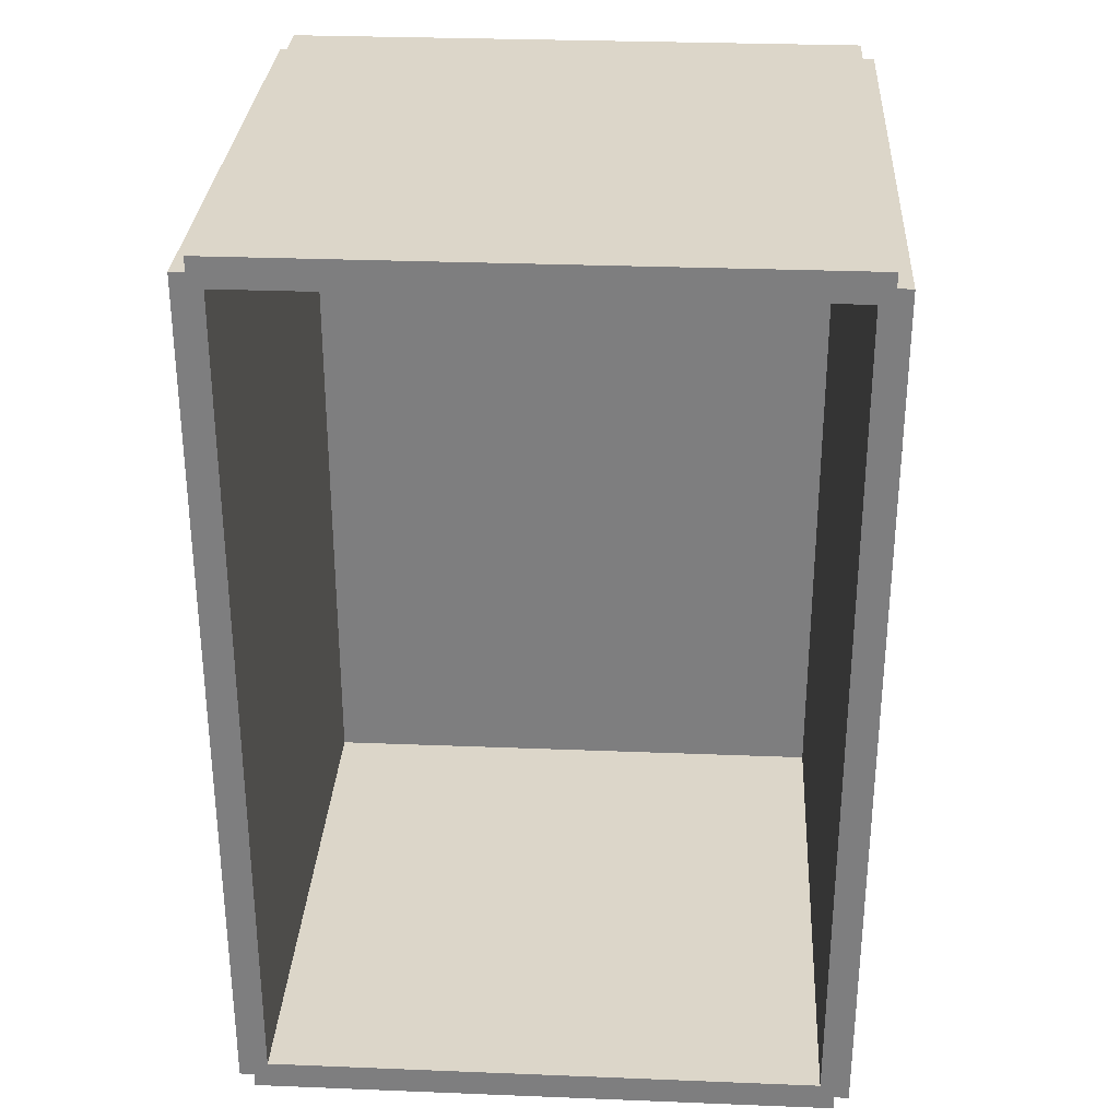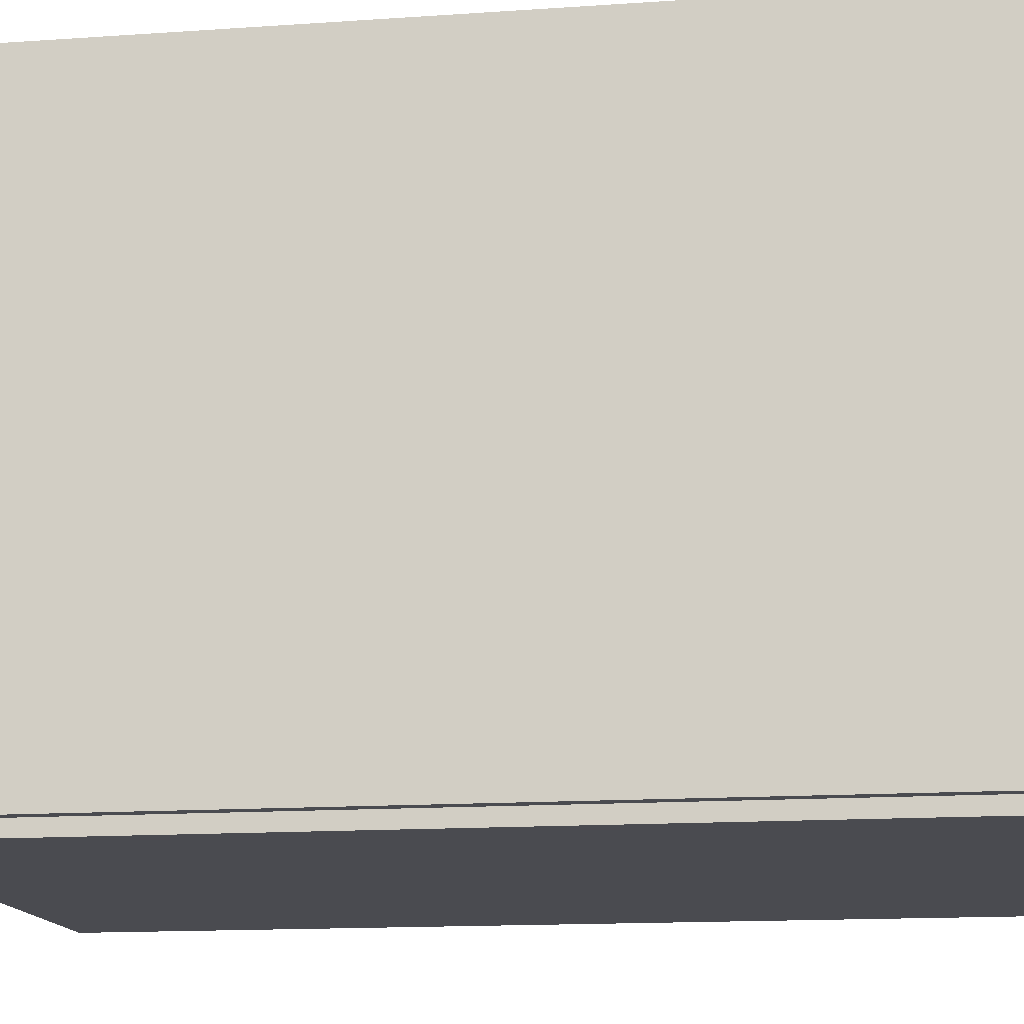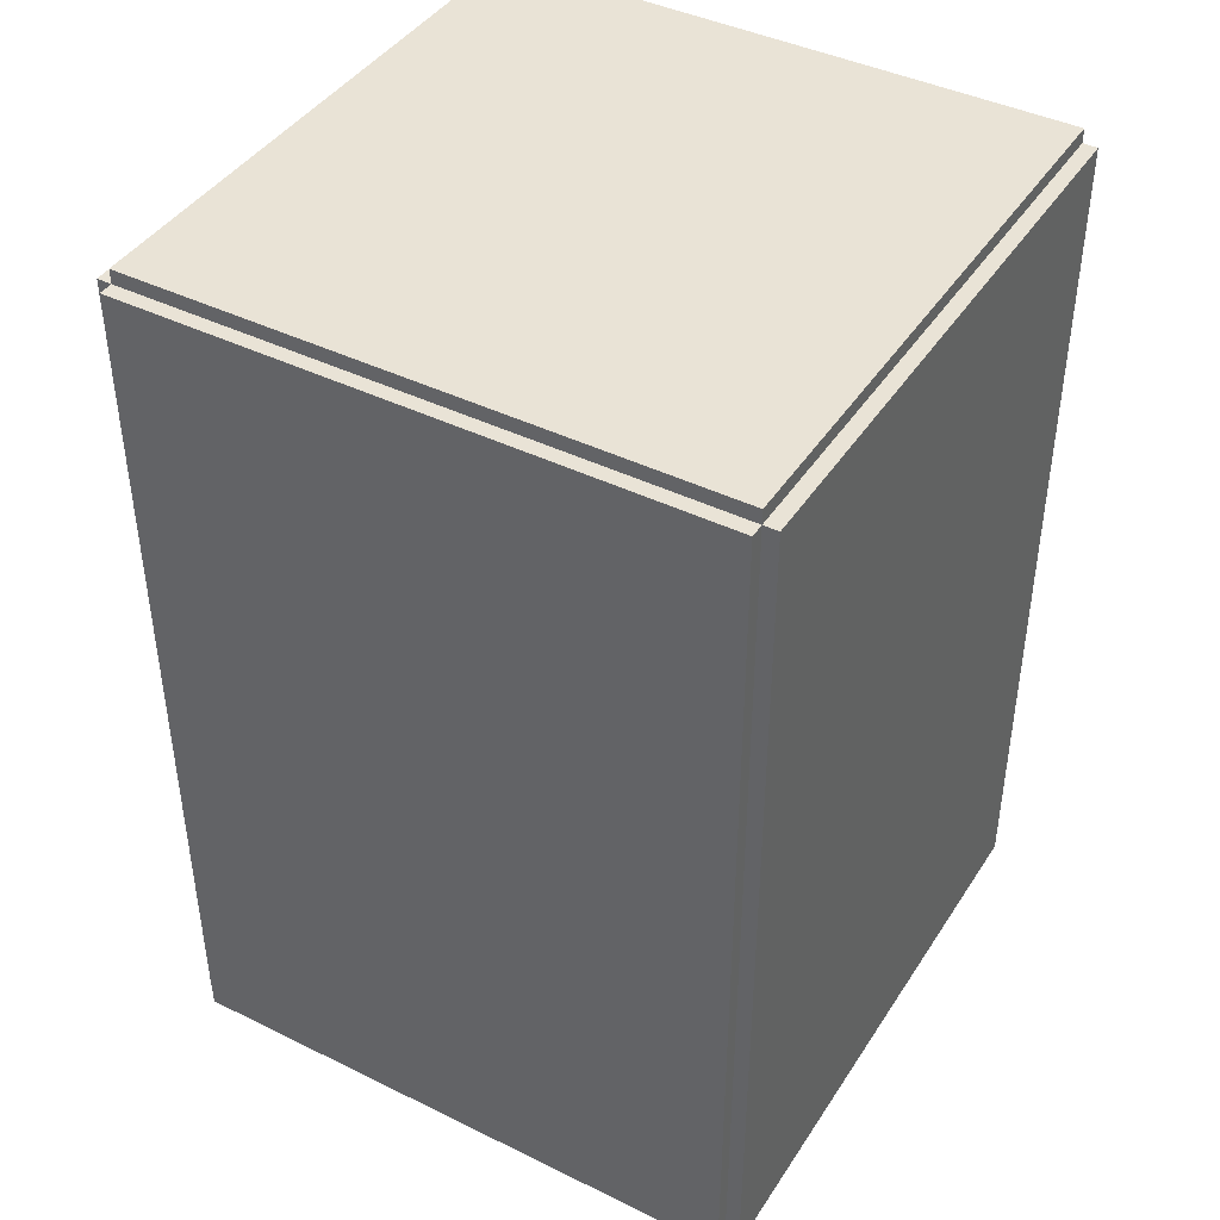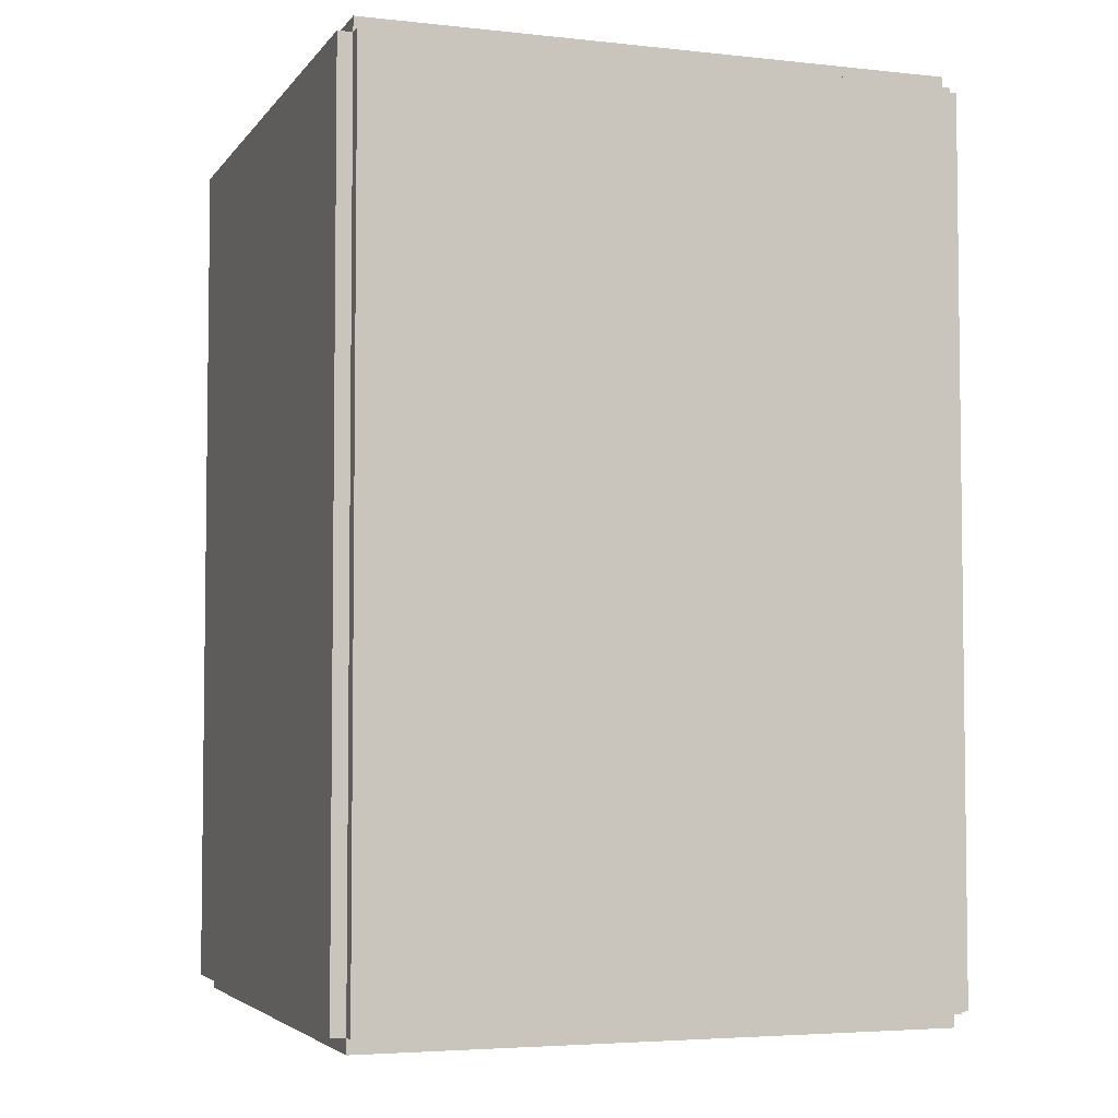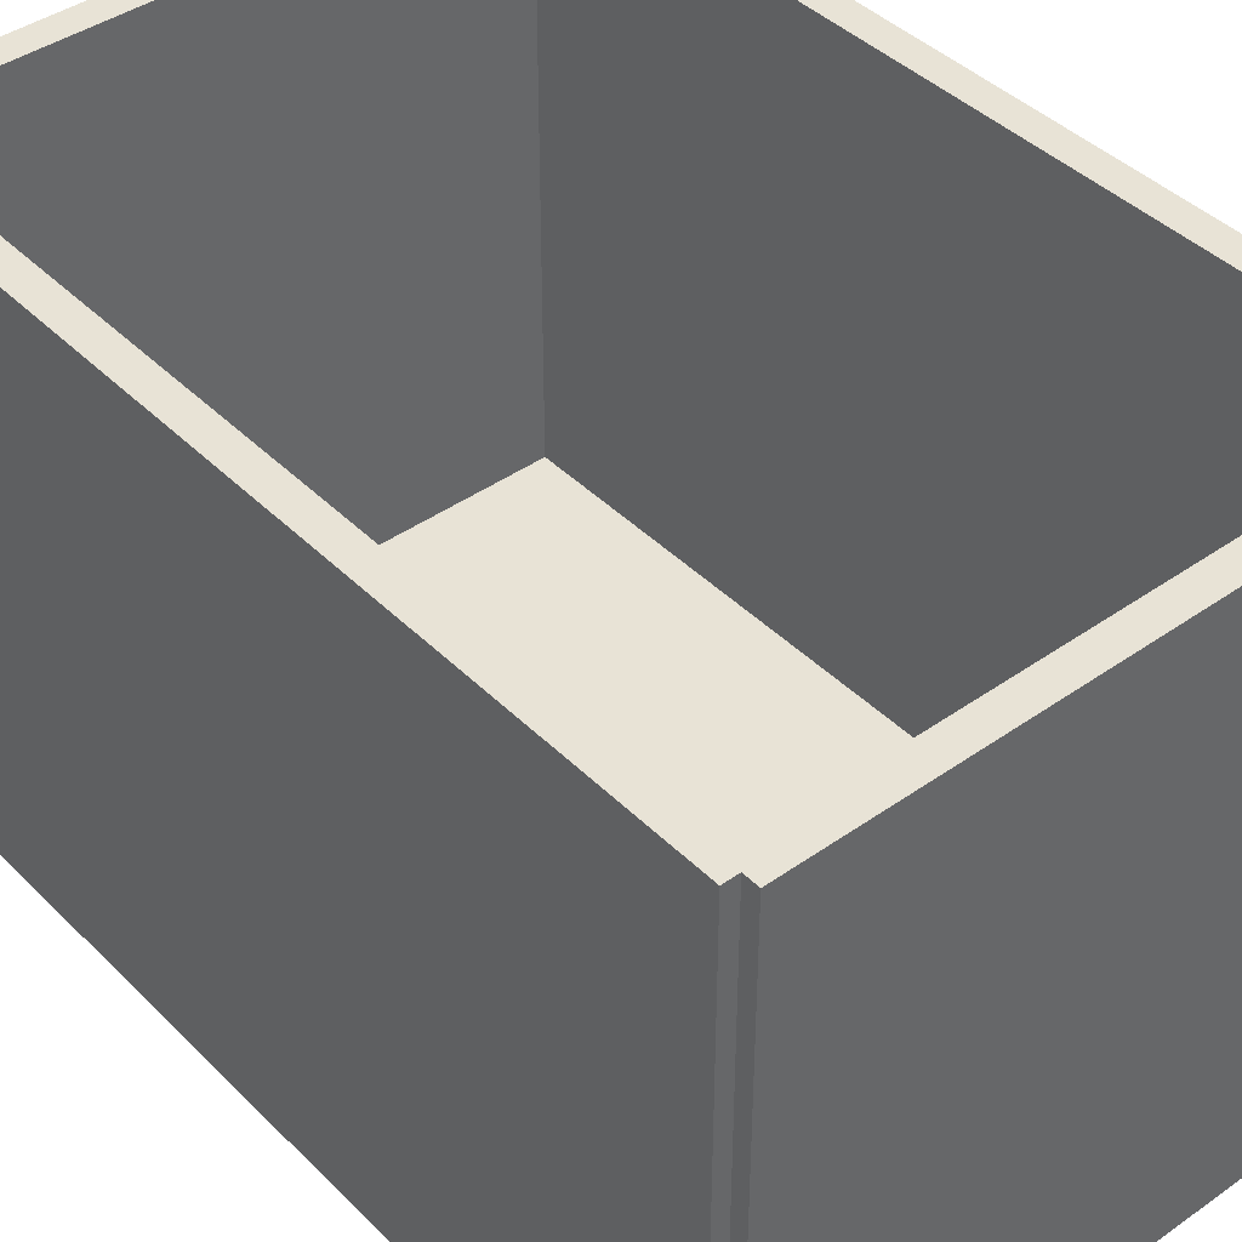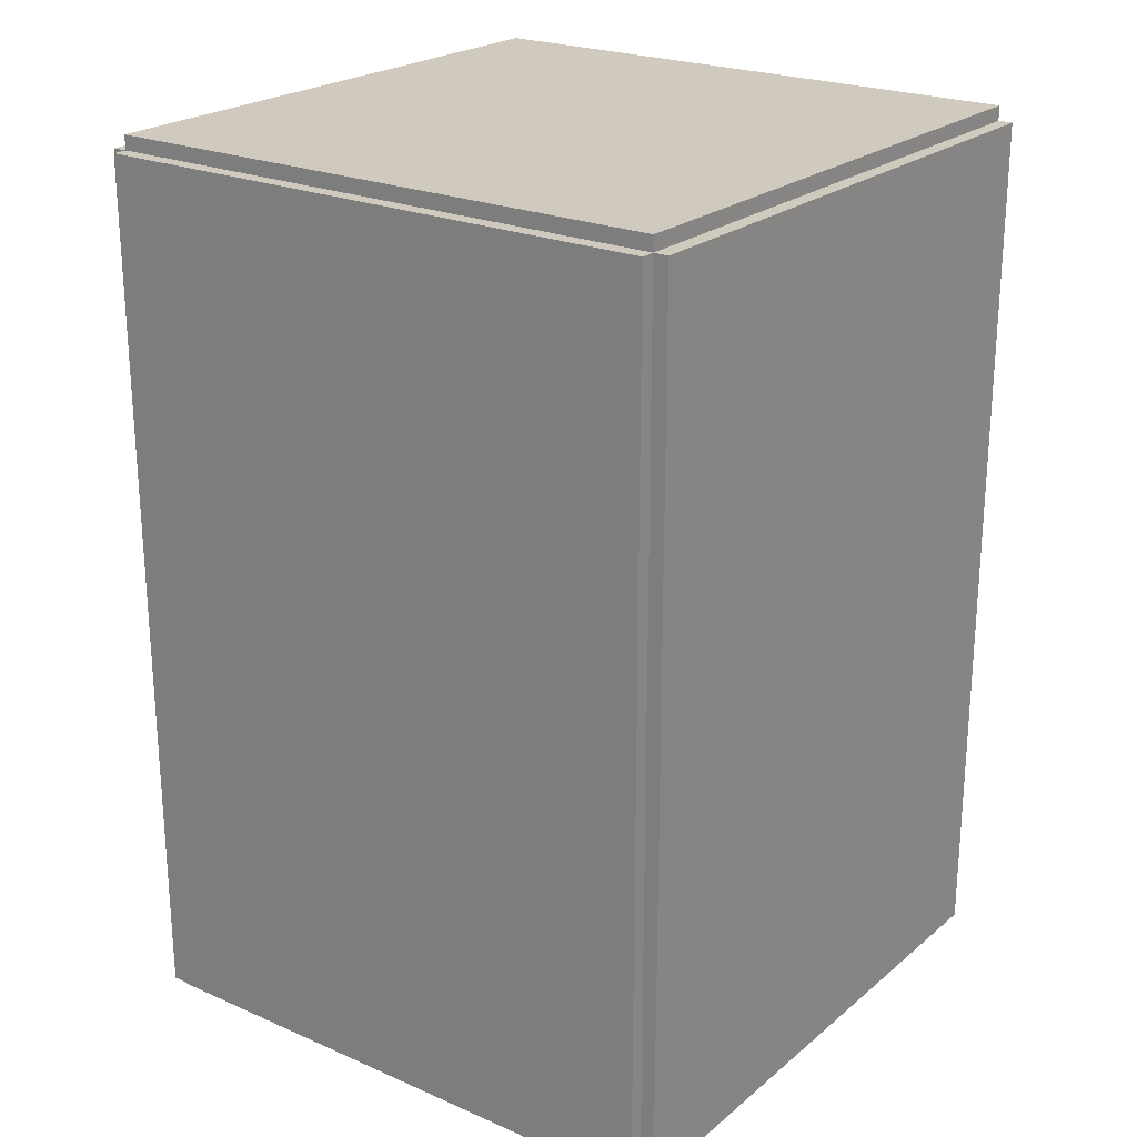
<metadata>
{"format":"obj","ext":"obj","renderer":"f3d","projection":"perspective","resolution":1024,"background":"white","views":[{"elev":30.2,"azim":3.3,"up":"+Y"},{"elev":-14.4,"azim":98.7,"up":"+Z"},{"elev":42.2,"azim":-149.6,"up":"+Y"},{"elev":-4.4,"azim":160.7,"up":"+Y"},{"elev":41.9,"azim":-40.3,"up":"+Z"},{"elev":23.0,"azim":-143.6,"up":"+Y"}]}
</metadata>
<code>
o Cube.003
v -2 -2.9 -2
v -2 -3.1 -2
v 2 -2.9 -2
v 2 -3.1 -2
v -2 -2.9 2
v -2 -3.1 2
v 2 -2.9 2
v 2 -3.1 2
v -1.9 3 -2
v -1.9 -3 -2
v -1.9 3 2
v -1.9 -3 2
v -2.1 3 -2
v -2.1 -3 -2
v -2.1 3 2
v -2.1 -3 2
v 2.1 3 -2
v 2.1 -3 -2
v 2.1 3 2
v 2.1 -3 2
v 1.9 3 -2
v 1.9 -3 -2
v 1.9 3 2
v 1.9 -3 2
v -2 3 -2.1
v -2 -3 -2.1
v 2 3 -2.1
v 2 -3 -2.1
v -2 3 -1.9
v -2 -3 -1.9
v 2 3 -1.9
v 2 -3 -1.9
v -2 3.1 -2
v -2 2.9 -2
v 2 3.1 -2
v 2 2.9 -2
v -2 3.1 2
v -2 2.9 2
v 2 3.1 2
v 2 2.9 2
f 5 3 1
f 3 8 4
f 7 6 8
f 2 8 6
f 1 4 2
f 5 2 6
f 13 11 9
f 11 16 12
f 15 14 16
f 10 16 14
f 9 12 10
f 13 10 14
f 21 19 17
f 19 24 20
f 23 22 24
f 18 24 22
f 17 20 18
f 21 18 22
f 29 27 25
f 27 32 28
f 31 30 32
f 26 32 30
f 25 28 26
f 29 26 30
f 37 35 33
f 35 40 36
f 39 38 40
f 34 40 38
f 33 36 34
f 37 34 38
f 5 7 3
f 3 7 8
f 7 5 6
f 2 4 8
f 1 3 4
f 5 1 2
f 13 15 11
f 11 15 16
f 15 13 14
f 10 12 16
f 9 11 12
f 13 9 10
f 21 23 19
f 19 23 24
f 23 21 22
f 18 20 24
f 17 19 20
f 21 17 18
f 29 31 27
f 27 31 32
f 31 29 30
f 26 28 32
f 25 27 28
f 29 25 26
f 37 39 35
f 35 39 40
f 39 37 38
f 34 36 40
f 33 35 36
f 37 33 34

</code>
